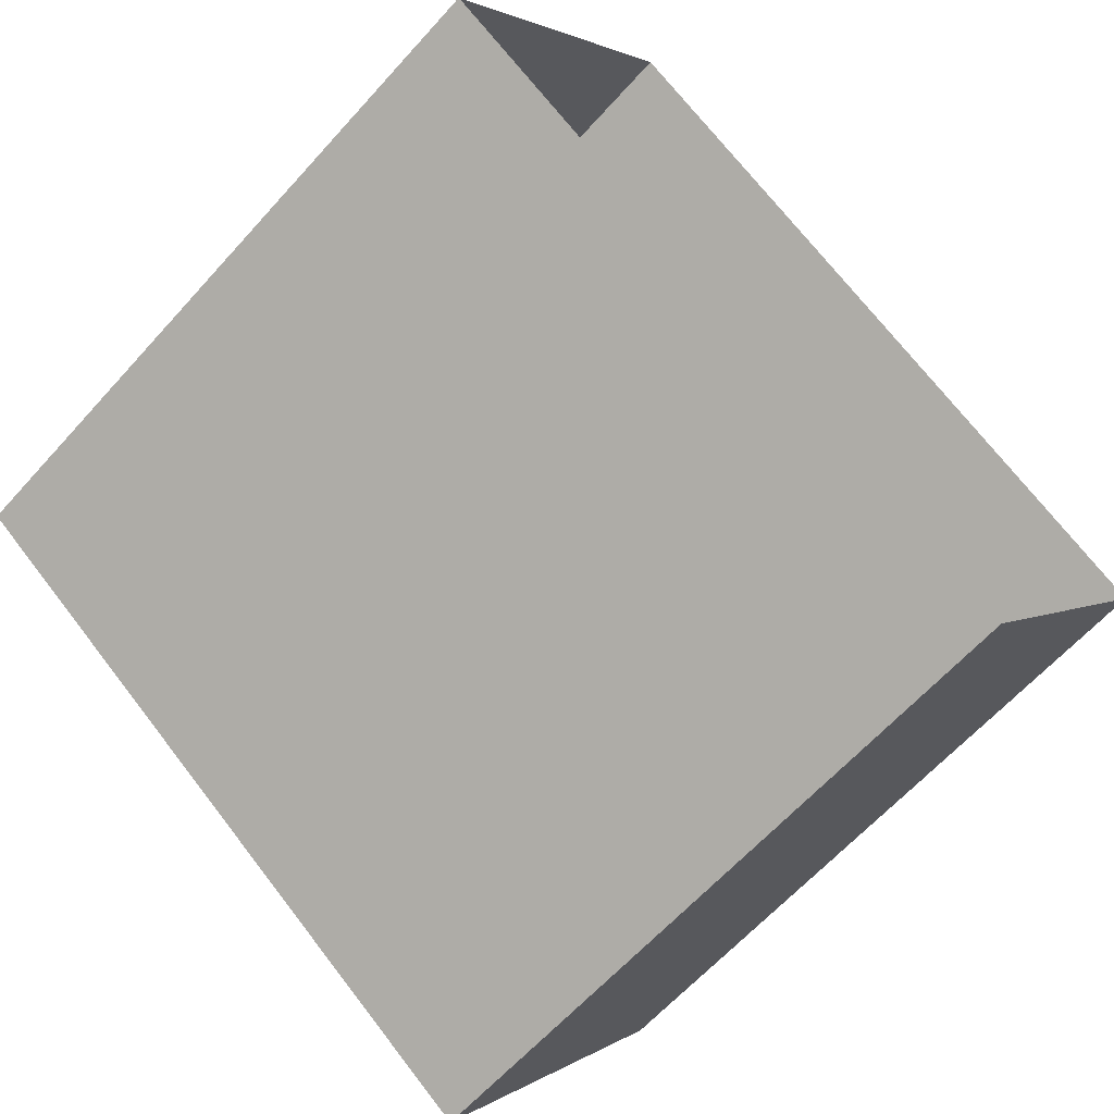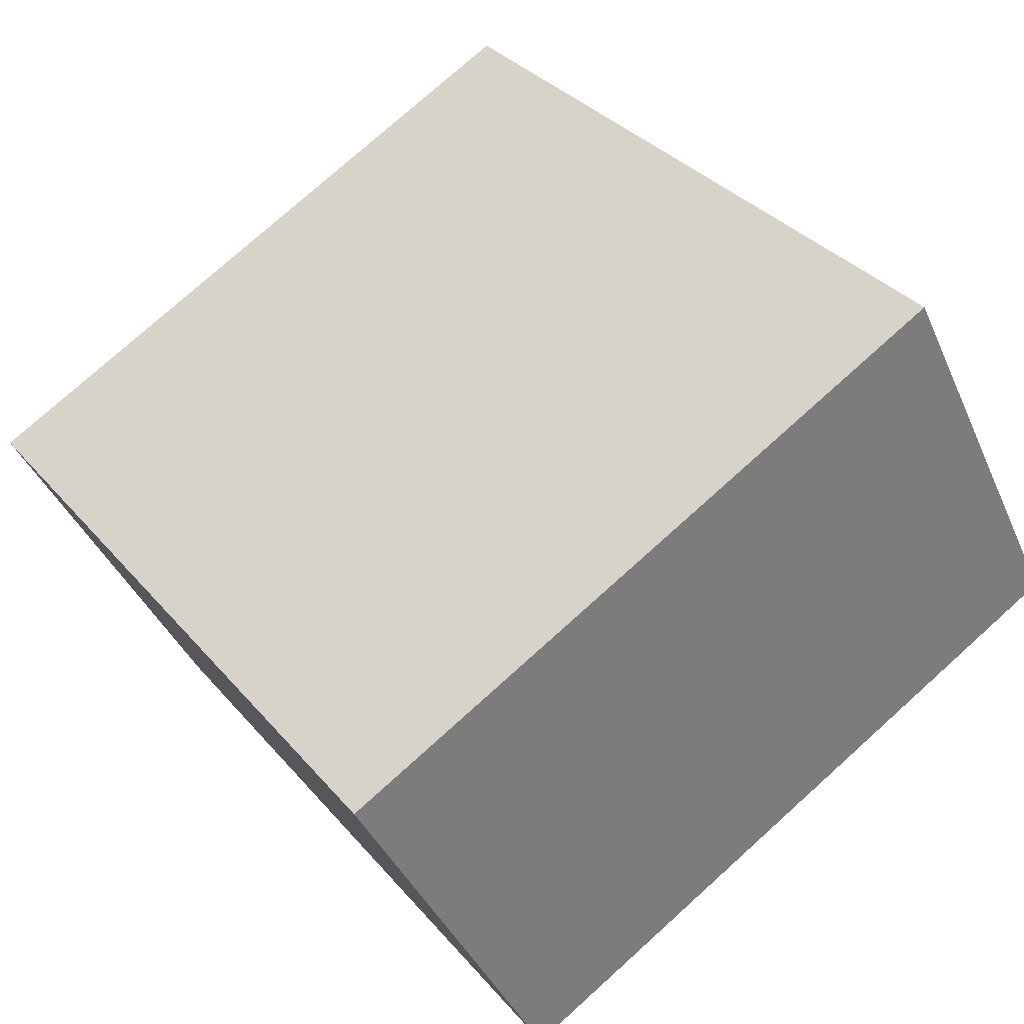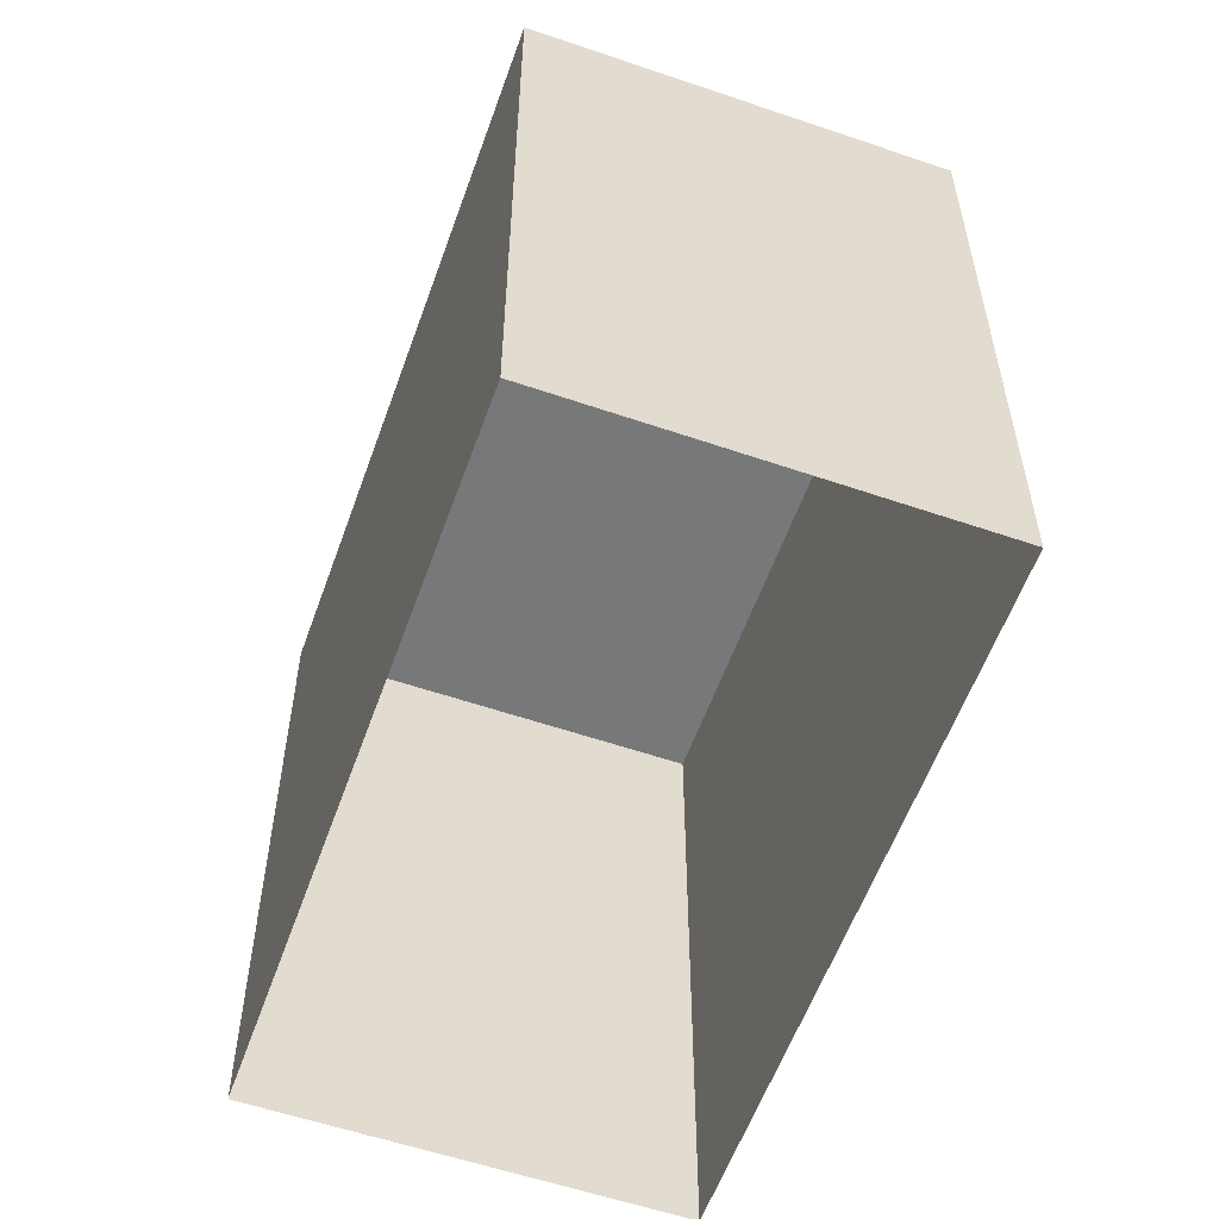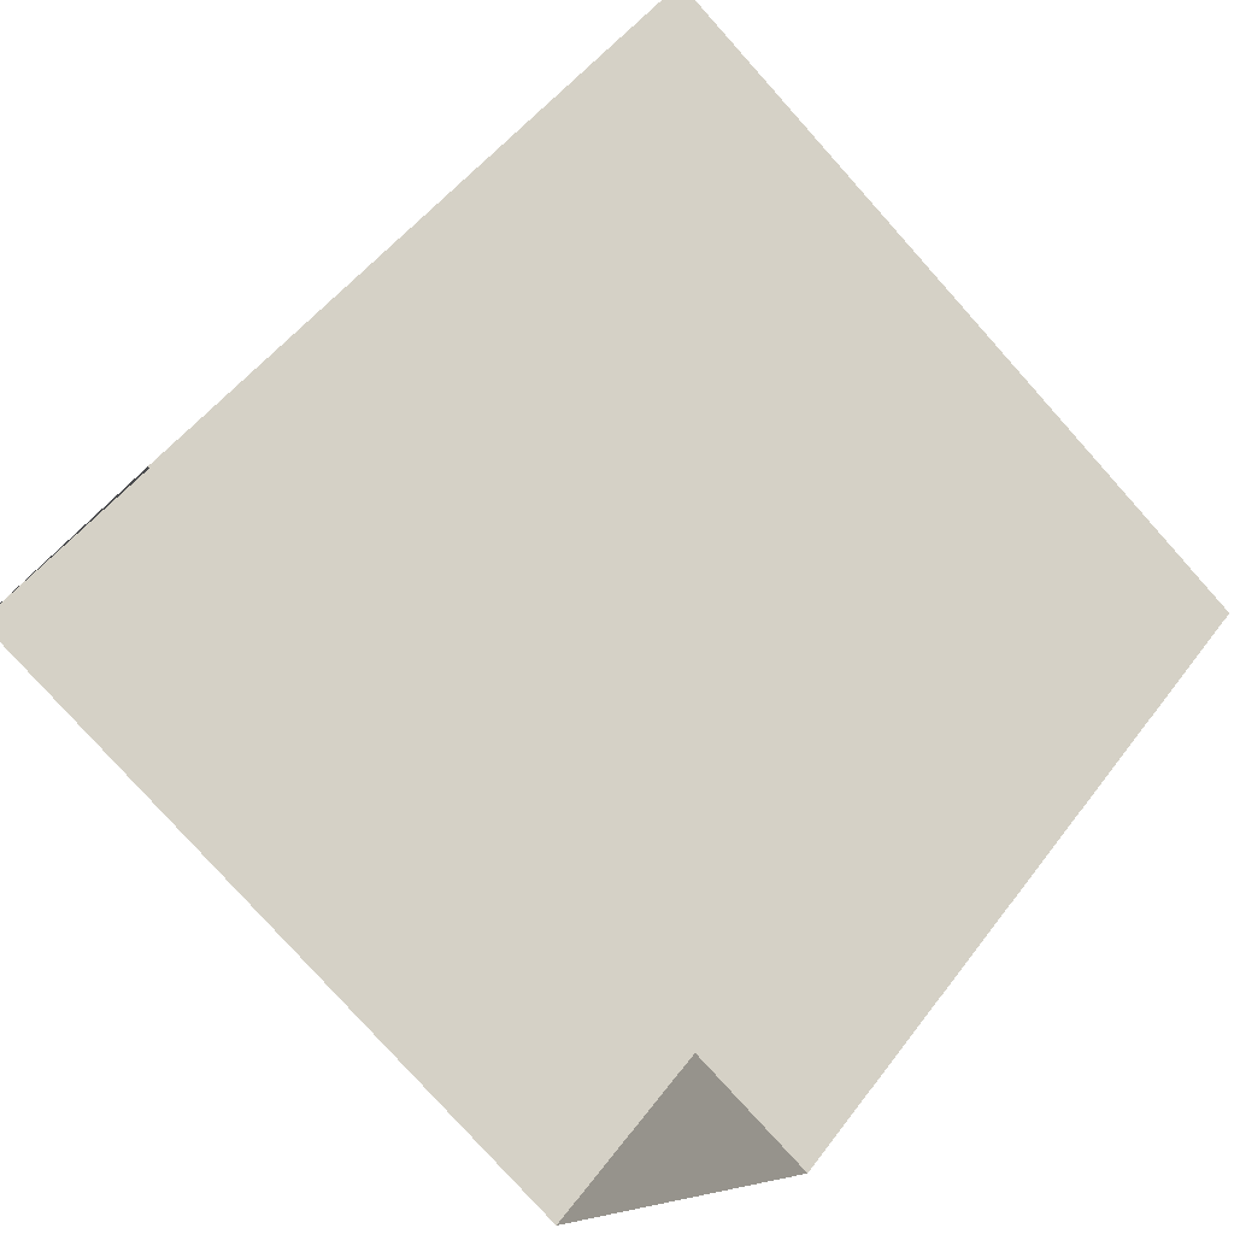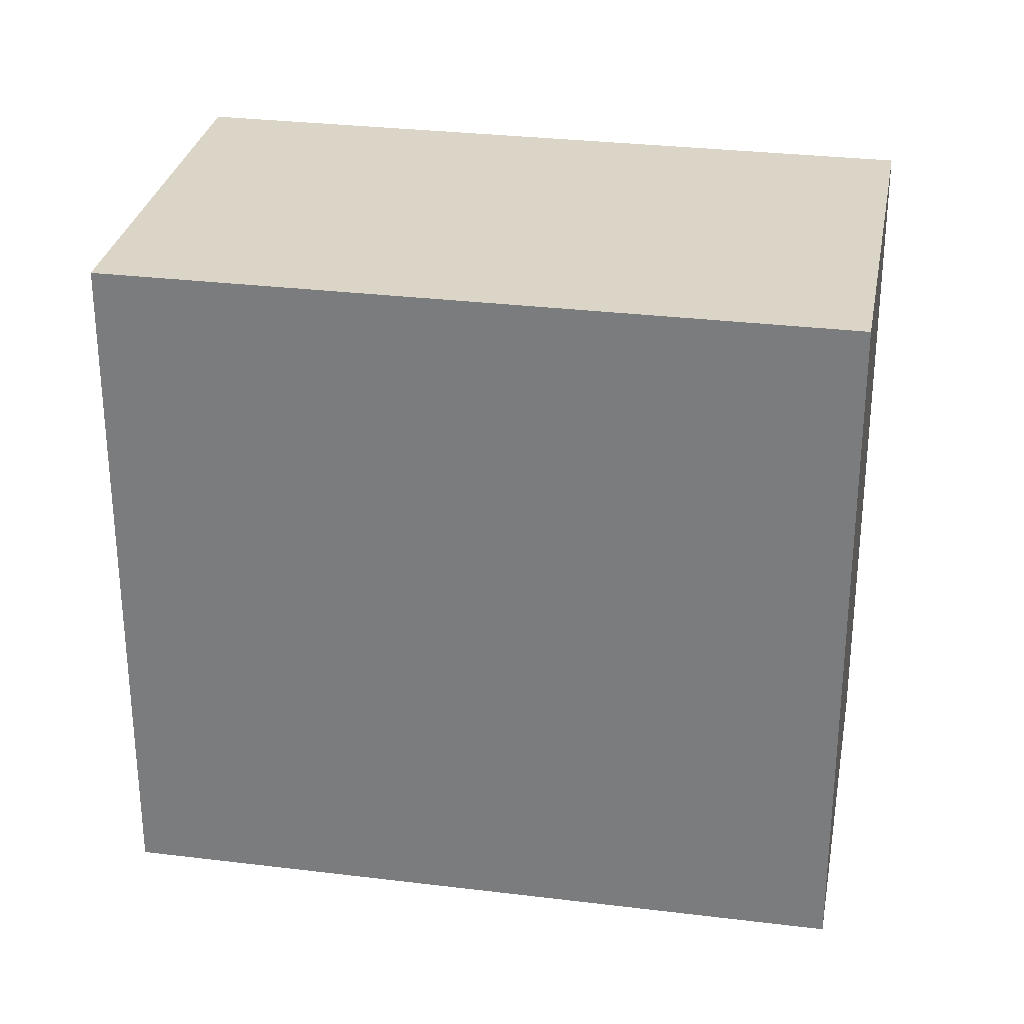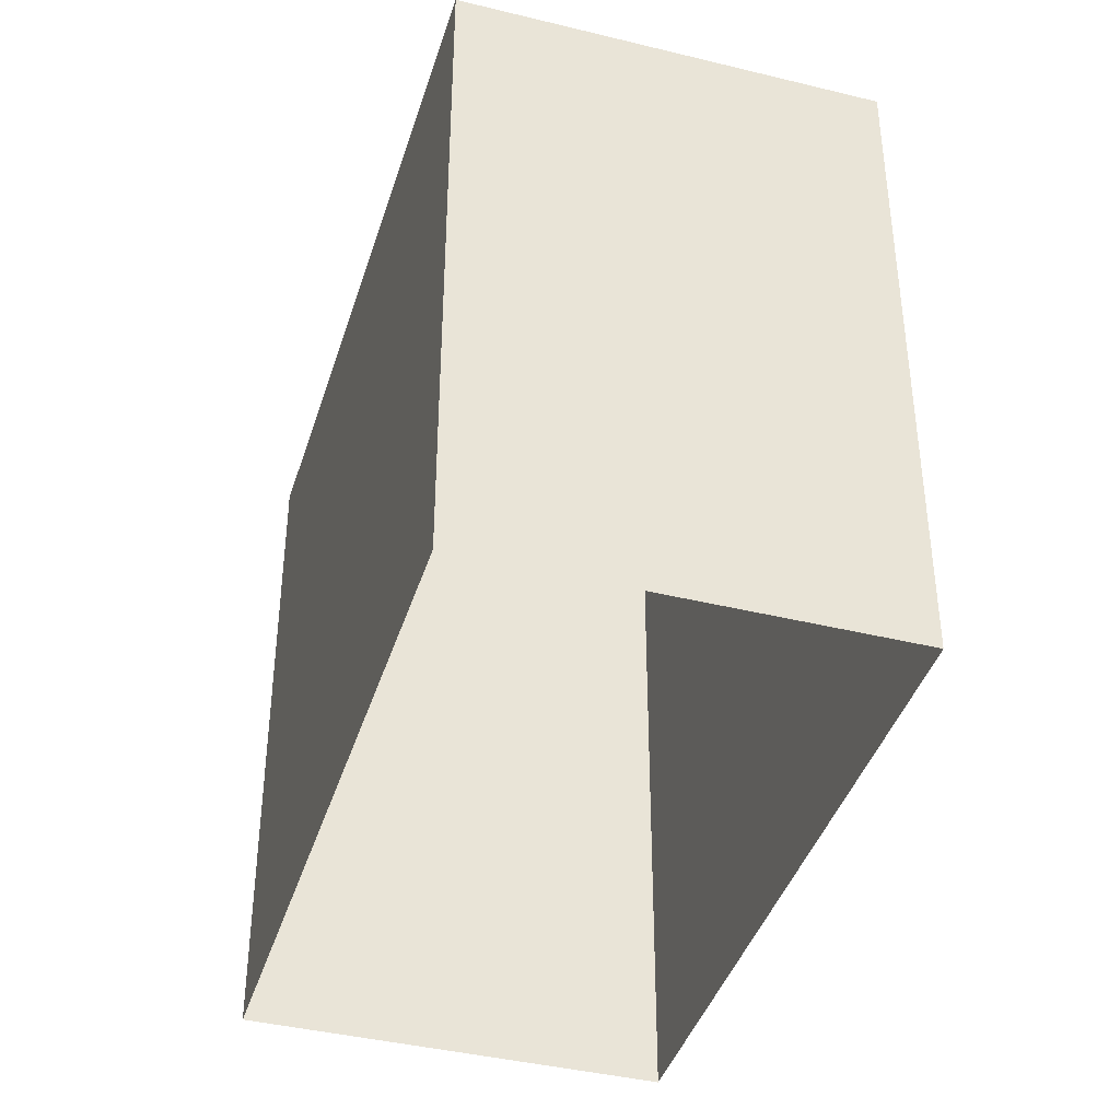
<metadata>
{"format":"obj","ext":"obj","renderer":"f3d","projection":"perspective","resolution":1024,"background":"white","views":[{"elev":-62.8,"azim":138.2,"up":"+Y"},{"elev":76.4,"azim":48.0,"up":"+Y"},{"elev":-57.4,"azim":-74.5,"up":"+Z"},{"elev":50.3,"azim":-144.6,"up":"+Y"},{"elev":29.6,"azim":-134.7,"up":"+Z"},{"elev":-40.6,"azim":-71.7,"up":"+Z"}]}
</metadata>
<code>
v -1.142e+04 -3.767e+04 32.6
v -1.142e+04 -3.766e+04 32.6
v -1.142e+04 -3.766e+04 32.6
v -1.141e+04 -3.766e+04 32.6
v -1.142e+04 -3.767e+04 39.36
v -1.141e+04 -3.766e+04 39.36
v -1.142e+04 -3.766e+04 39.36
v -1.142e+04 -3.766e+04 39.36
f 1 2 3
f 4 1 3
f 5 6 7
f 8 5 7
f 7 4 3
f 7 6 4
f 5 1 4
f 6 5 4
f 8 2 1
f 5 8 1
f 8 3 2
f 8 7 3

</code>
